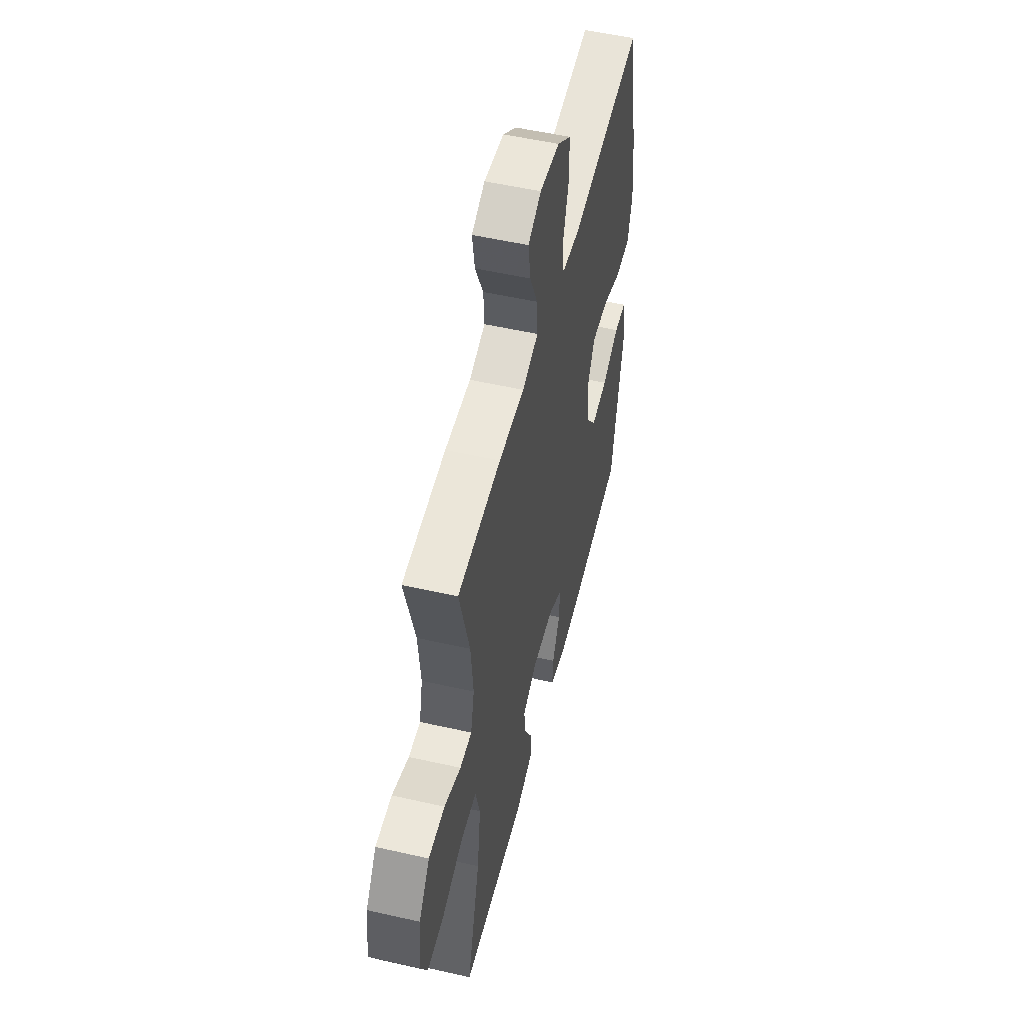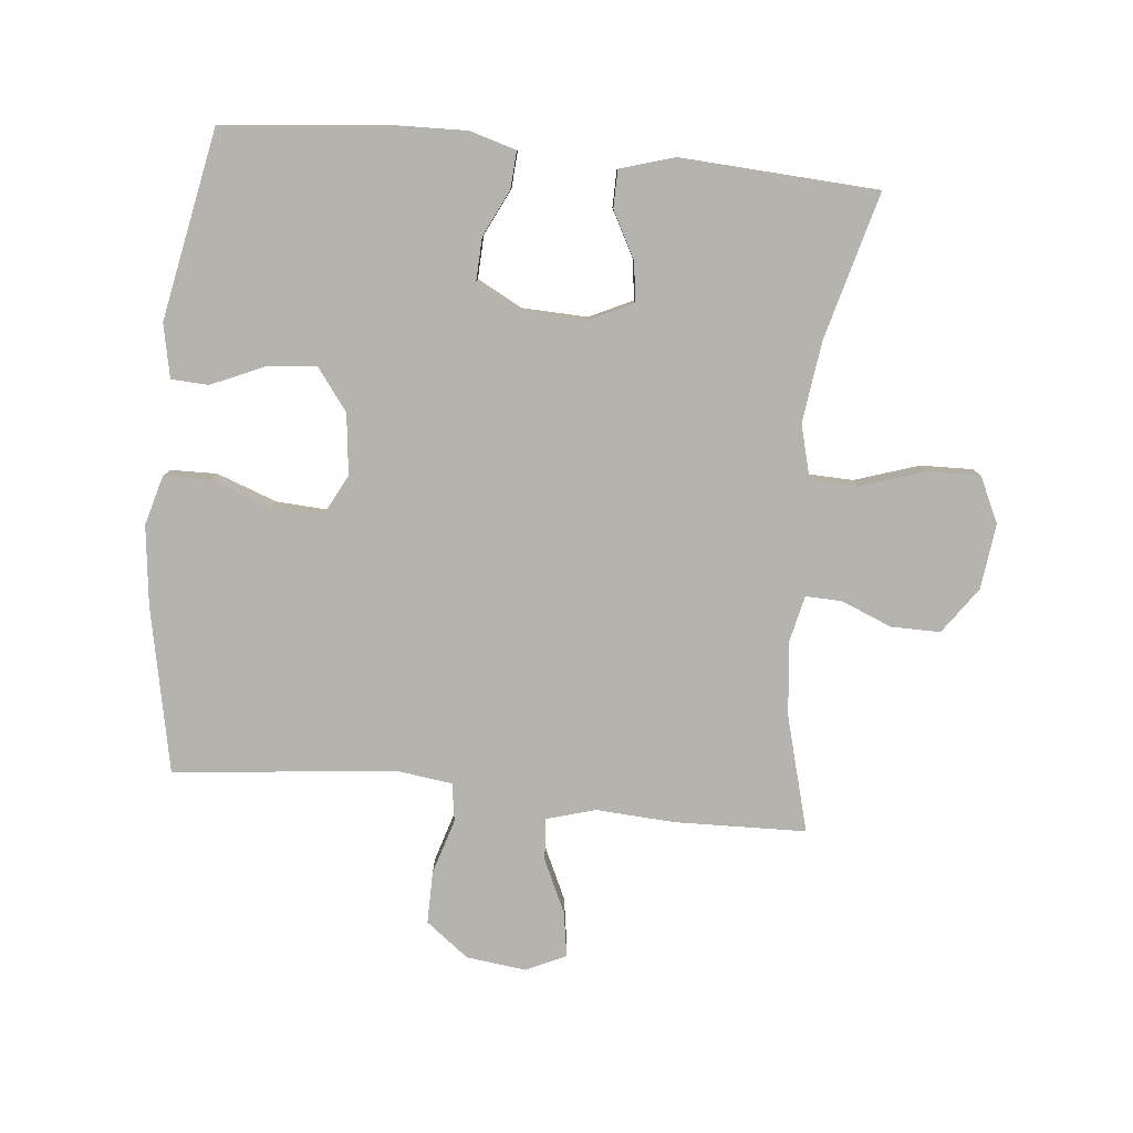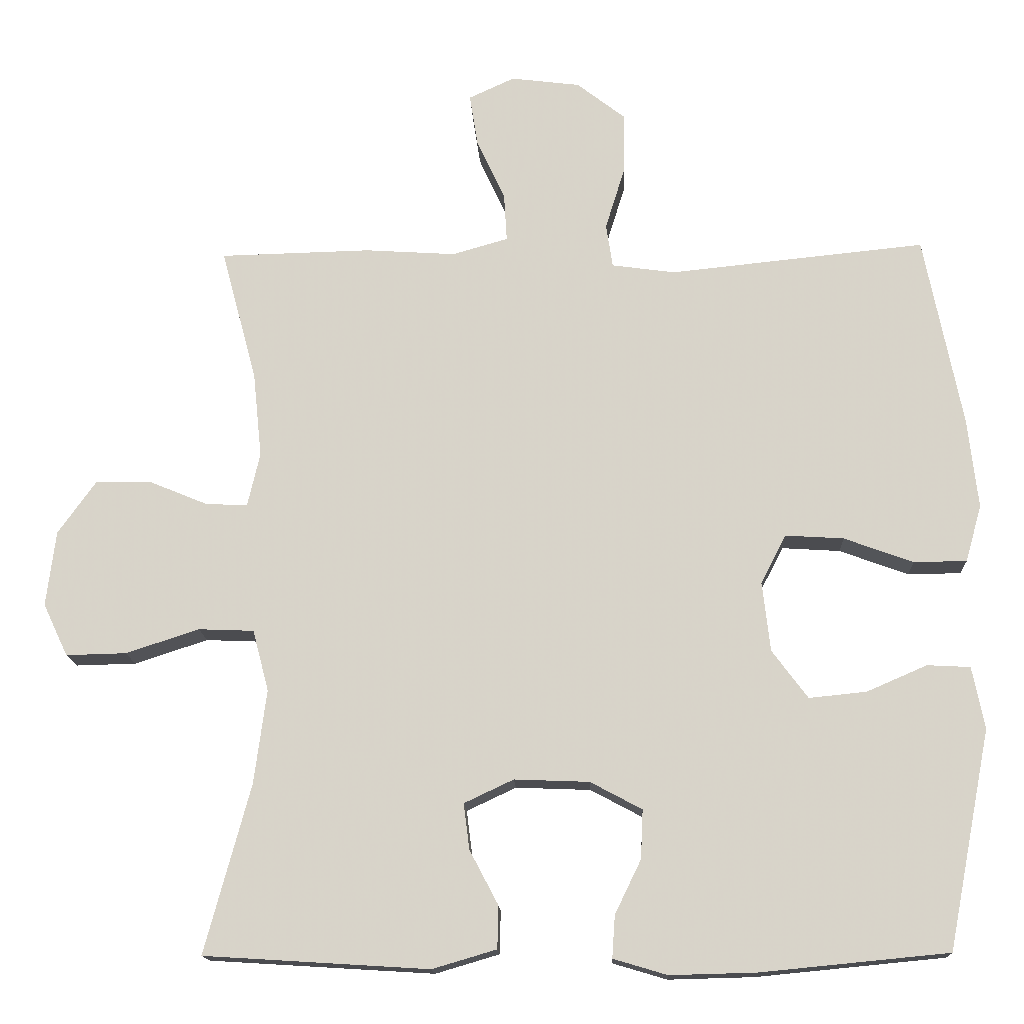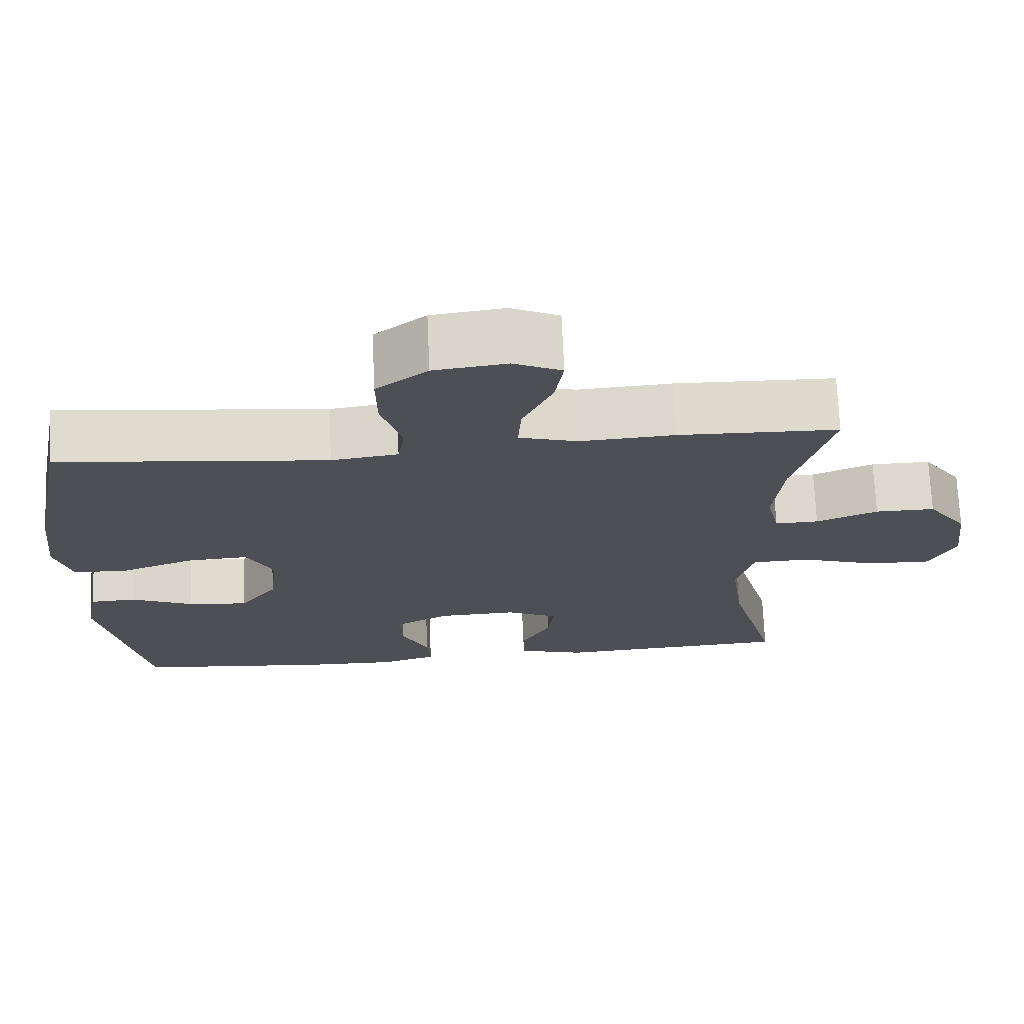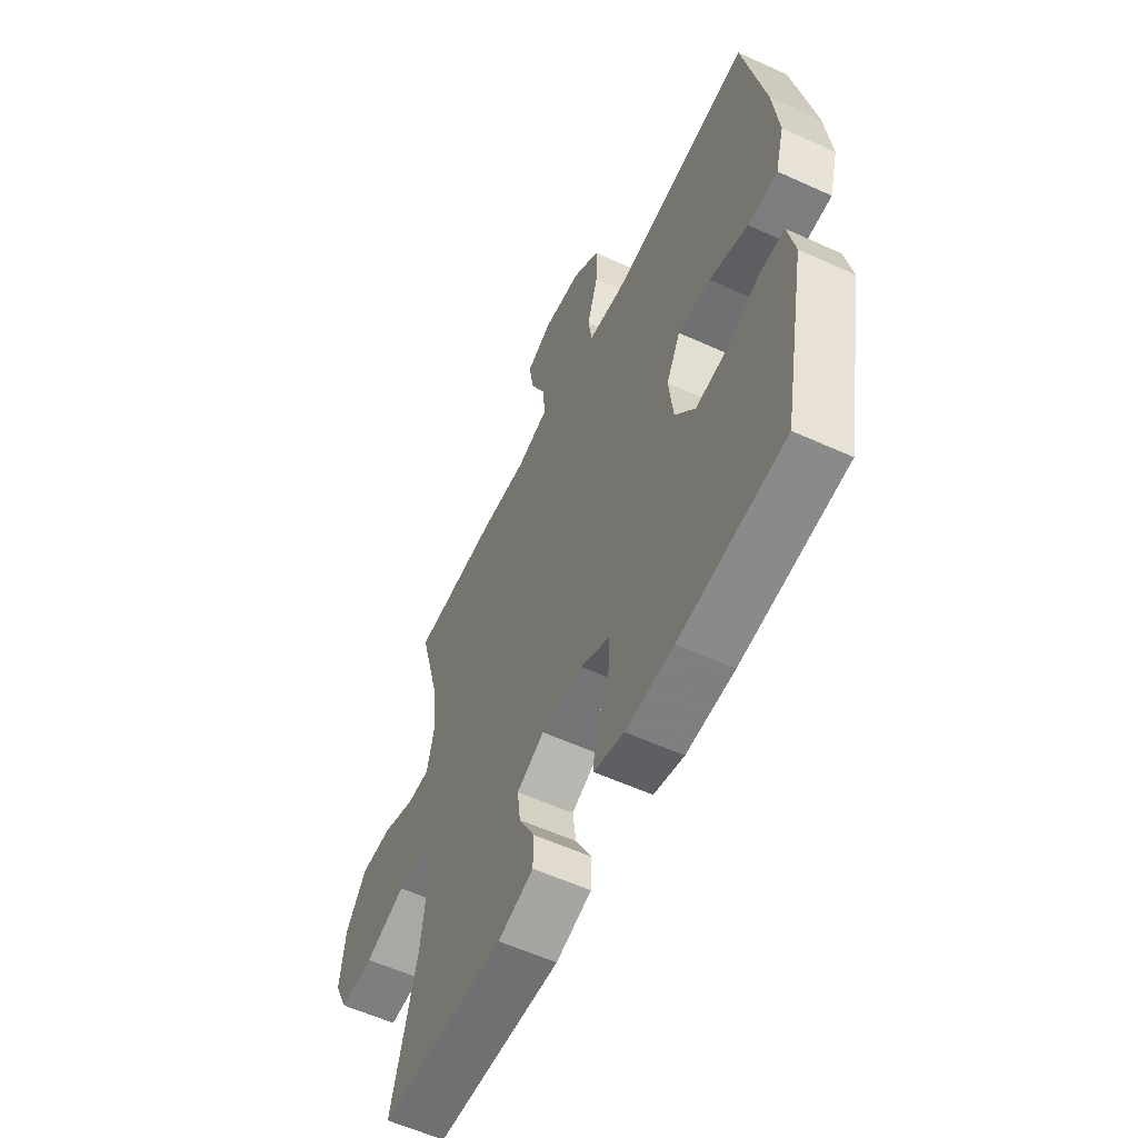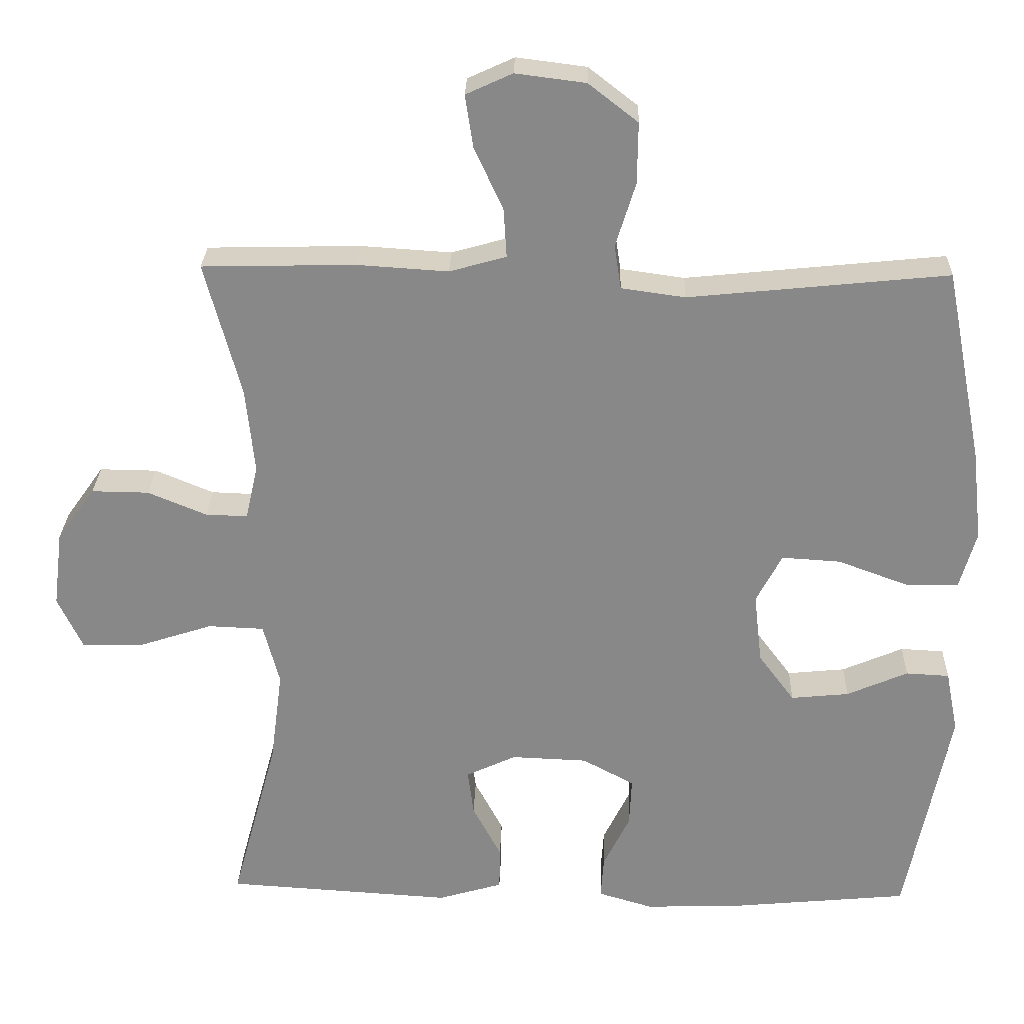
<metadata>
{"format":"obj","ext":"obj","renderer":"f3d","projection":"perspective","resolution":1024,"background":"white","views":[{"elev":53.0,"azim":-76.3,"up":"+Z"},{"elev":-79.9,"azim":174.5,"up":"+Y"},{"elev":-15.3,"azim":2.5,"up":"+Z"},{"elev":71.5,"azim":177.5,"up":"+Z"},{"elev":-58.2,"azim":64.8,"up":"+Z"},{"elev":27.0,"azim":1.8,"up":"+Z"}]}
</metadata>
<code>
v 0.5 0.07 0.5
v 0.552 0.07 0.236
v 0.566 0.07 0.112
v 0.544 0.07 0.034
v 0.471 0.07 0.033
v 0.376 0.07 0.068
v 0.296 0.07 0.073
v 0.261 0.07 0.006
v 0.272 0.07 -0.09
v 0.321 0.07 -0.156
v 0.4 0.07 -0.148
v 0.483 0.07 -0.112
v 0.542 0.07 -0.115
v 0.559 0.07 -0.2
v 0.5 0.07 -0.5
v 0.242 0.07 -0.525
v 0.124 0.07 -0.528
v 0.05 0.07 -0.506
v 0.054 0.07 -0.448
v 0.09 0.07 -0.374
v 0.093 0.07 -0.307
v 0.022 0.07 -0.269
v -0.081 0.07 -0.265
v -0.149 0.07 -0.297
v -0.141 0.07 -0.36
v -0.102 0.07 -0.434
v -0.103 0.07 -0.493
v -0.191 0.07 -0.519
v -0.5 0.07 -0.5
v -0.437 0.07 -0.268
v -0.42 0.07 -0.139
v -0.442 0.07 -0.055
v -0.518 0.07 -0.052
v -0.619 0.07 -0.085
v -0.702 0.07 -0.087
v -0.736 0.07 -0.015
v -0.723 0.07 0.089
v -0.671 0.07 0.162
v -0.593 0.07 0.161
v -0.513 0.07 0.128
v -0.456 0.07 0.126
v -0.439 0.07 0.2
v -0.451 0.07 0.317
v -0.5 0.07 0.5
v -0.292 0.07 0.505
v -0.168 0.07 0.497
v -0.091 0.07 0.519
v -0.095 0.07 0.585
v -0.134 0.07 0.67
v -0.145 0.07 0.741
v -0.082 0.07 0.77
v 0.013 0.07 0.758
v 0.08 0.07 0.706
v 0.079 0.07 0.623
v 0.052 0.07 0.536
v 0.061 0.07 0.476
v 0.148 0.07 0.464
v 0.5 0 0.5
v 0.552 0 0.236
v 0.566 0 0.112
v 0.544 0 0.034
v 0.471 0 0.033
v 0.376 0 0.068
v 0.296 0 0.073
v 0.261 0 0.006
v 0.272 0 -0.09
v 0.321 0 -0.156
v 0.4 0 -0.148
v 0.483 0 -0.112
v 0.542 0 -0.115
v 0.559 0 -0.2
v 0.5 0 -0.5
v 0.242 0 -0.525
v 0.124 0 -0.528
v 0.05 0 -0.506
v 0.054 0 -0.448
v 0.09 0 -0.374
v 0.093 0 -0.307
v 0.022 0 -0.269
v -0.081 0 -0.265
v -0.149 0 -0.297
v -0.141 0 -0.36
v -0.102 0 -0.434
v -0.103 0 -0.493
v -0.191 0 -0.519
v -0.5 0 -0.5
v -0.437 0 -0.268
v -0.42 0 -0.139
v -0.442 0 -0.055
v -0.518 0 -0.052
v -0.619 0 -0.085
v -0.702 0 -0.087
v -0.736 0 -0.015
v -0.723 0 0.089
v -0.671 0 0.162
v -0.593 0 0.161
v -0.513 0 0.128
v -0.456 0 0.126
v -0.439 0 0.2
v -0.451 0 0.317
v -0.5 0 0.5
v -0.292 0 0.505
v -0.168 0 0.497
v -0.091 0 0.519
v -0.095 0 0.585
v -0.134 0 0.67
v -0.145 0 0.741
v -0.082 0 0.77
v 0.013 0 0.758
v 0.08 0 0.706
v 0.079 0 0.623
v 0.052 0 0.536
v 0.061 0 0.476
v 0.148 0 0.464
f 53 54 55
f 52 53 55
f 51 52 55
f 50 51 55
f 49 50 55
f 48 49 55
f 47 48 55 56
f 46 47 56
f 46 56 57
f 45 46 57
f 44 45 57
f 43 44 57
f 38 39 40
f 37 38 40
f 36 37 40
f 35 36 40
f 34 35 40
f 33 34 40
f 32 33 40 41
f 31 32 41 42
f 28 29 30
f 27 28 30
f 26 27 30
f 25 26 30
f 24 25 30 31
f 23 24 31 42
f 18 19 20
f 17 18 20
f 16 17 20
f 15 16 20
f 14 15 20
f 13 14 20
f 12 13 20
f 11 12 20
f 10 11 20 21
f 9 10 21 22
f 4 5 6
f 3 4 6
f 2 3 6
f 1 2 6
f 57 1 6
f 57 6 7
f 42 43 57
f 23 42 57
f 22 23 57
f 9 22 57
f 8 9 57
f 7 8 57
f 112 111 110
f 112 110 109
f 112 109 108
f 112 108 107
f 112 107 106
f 112 106 105
f 113 112 105 104
f 113 104 103
f 114 113 103
f 114 103 102
f 114 102 101
f 114 101 100
f 97 96 95
f 97 95 94
f 97 94 93
f 97 93 92
f 97 92 91
f 97 91 90
f 98 97 90 89
f 99 98 89 88
f 87 86 85
f 87 85 84
f 87 84 83
f 87 83 82
f 88 87 82 81
f 99 88 81 80
f 77 76 75
f 77 75 74
f 77 74 73
f 77 73 72
f 77 72 71
f 77 71 70
f 77 70 69
f 77 69 68
f 78 77 68 67
f 79 78 67 66
f 63 62 61
f 63 61 60
f 63 60 59
f 63 59 58
f 63 58 114
f 64 63 114
f 114 100 99
f 114 99 80
f 114 80 79
f 114 79 66
f 114 66 65
f 114 65 64
f 1 58 59 2
f 2 59 60 3
f 3 60 61 4
f 4 61 62 5
f 5 62 63 6
f 6 63 64 7
f 7 64 65 8
f 8 65 66 9
f 9 66 67 10
f 10 67 68 11
f 11 68 69 12
f 12 69 70 13
f 13 70 71 14
f 14 71 72 15
f 15 72 73 16
f 16 73 74 17
f 17 74 75 18
f 18 75 76 19
f 19 76 77 20
f 20 77 78 21
f 21 78 79 22
f 22 79 80 23
f 23 80 81 24
f 24 81 82 25
f 25 82 83 26
f 26 83 84 27
f 27 84 85 28
f 28 85 86 29
f 29 86 87 30
f 30 87 88 31
f 31 88 89 32
f 32 89 90 33
f 33 90 91 34
f 34 91 92 35
f 35 92 93 36
f 36 93 94 37
f 37 94 95 38
f 38 95 96 39
f 39 96 97 40
f 40 97 98 41
f 41 98 99 42
f 42 99 100 43
f 43 100 101 44
f 44 101 102 45
f 45 102 103 46
f 46 103 104 47
f 47 104 105 48
f 48 105 106 49
f 49 106 107 50
f 50 107 108 51
f 51 108 109 52
f 52 109 110 53
f 53 110 111 54
f 54 111 112 55
f 55 112 113 56
f 56 113 114 57
f 57 114 58 1

</code>
